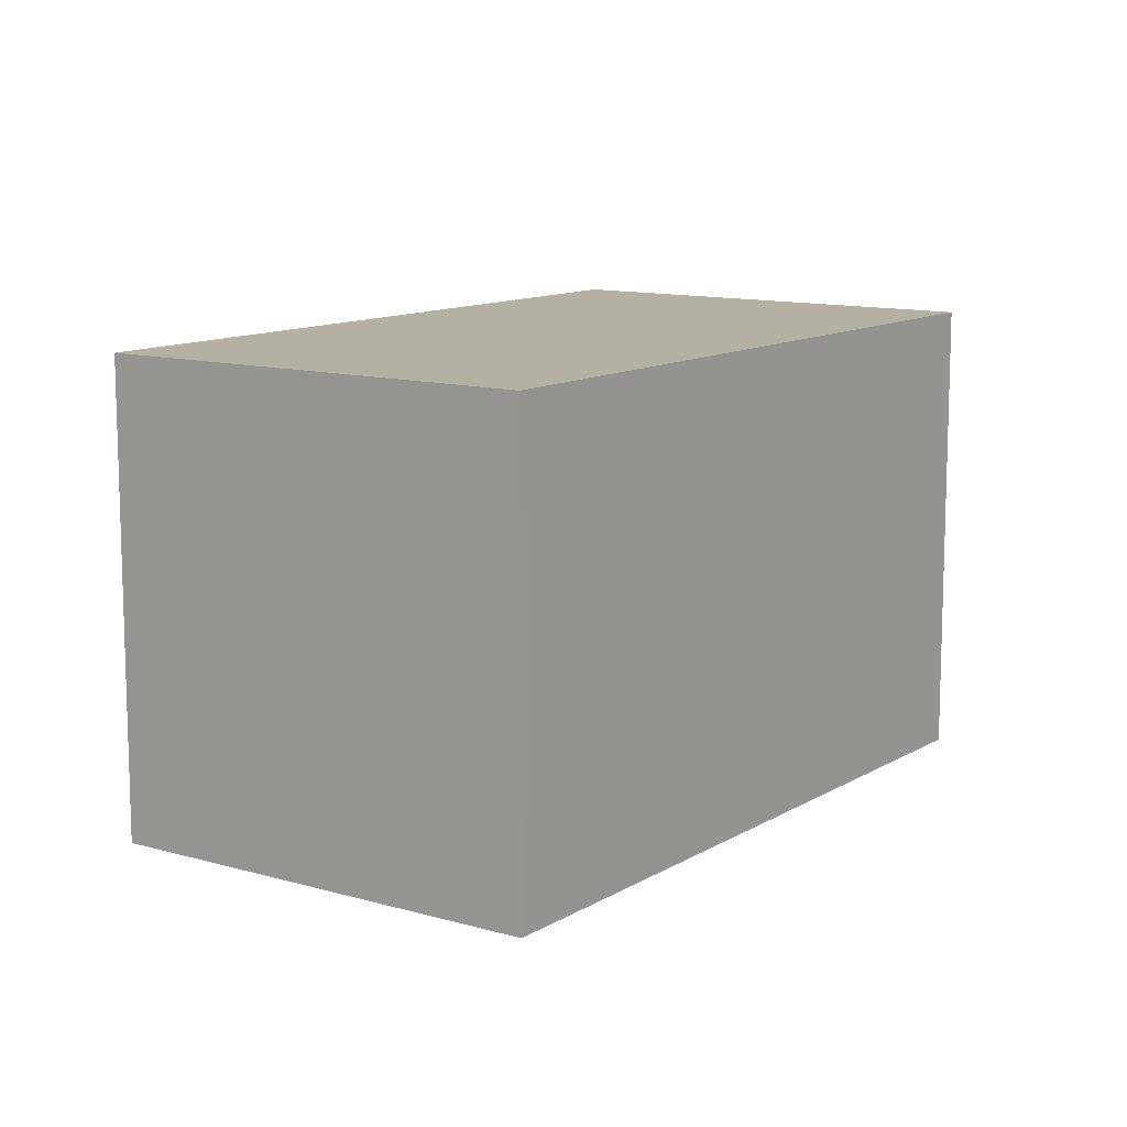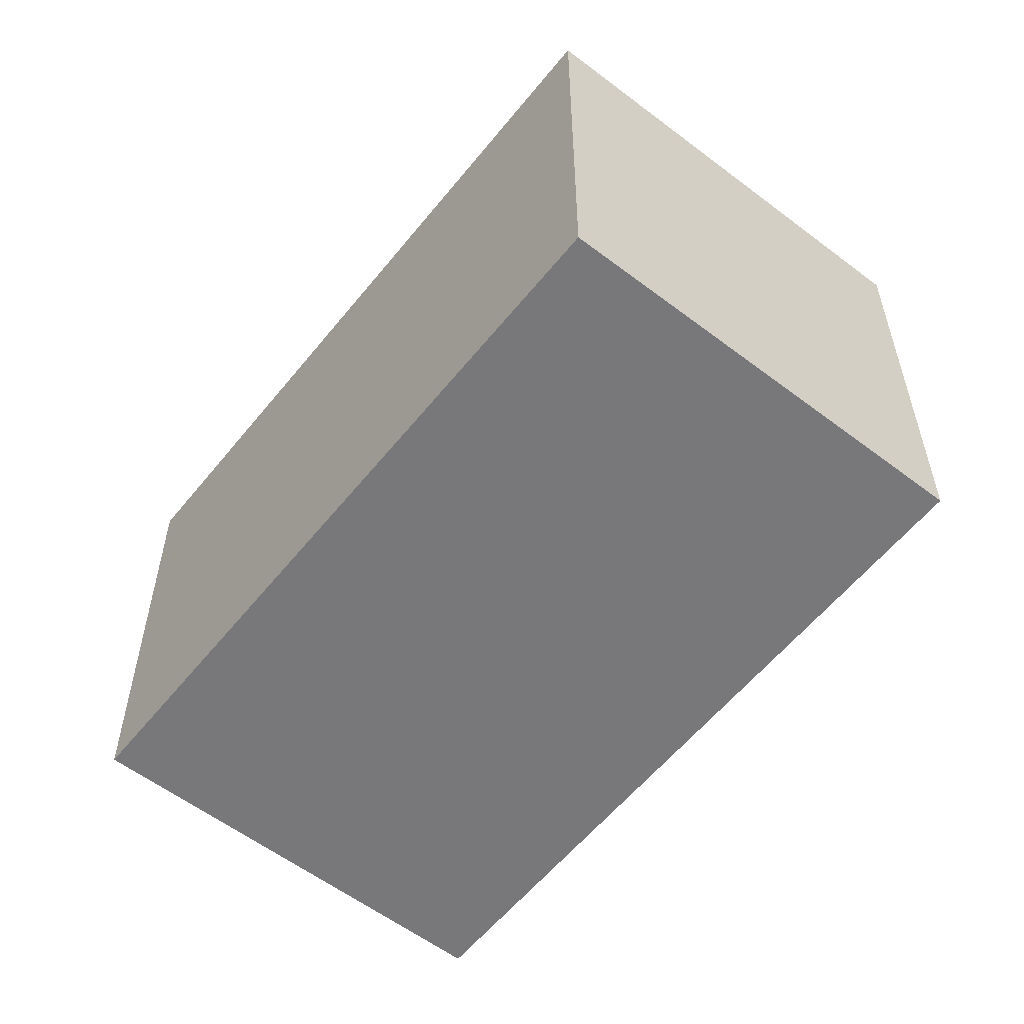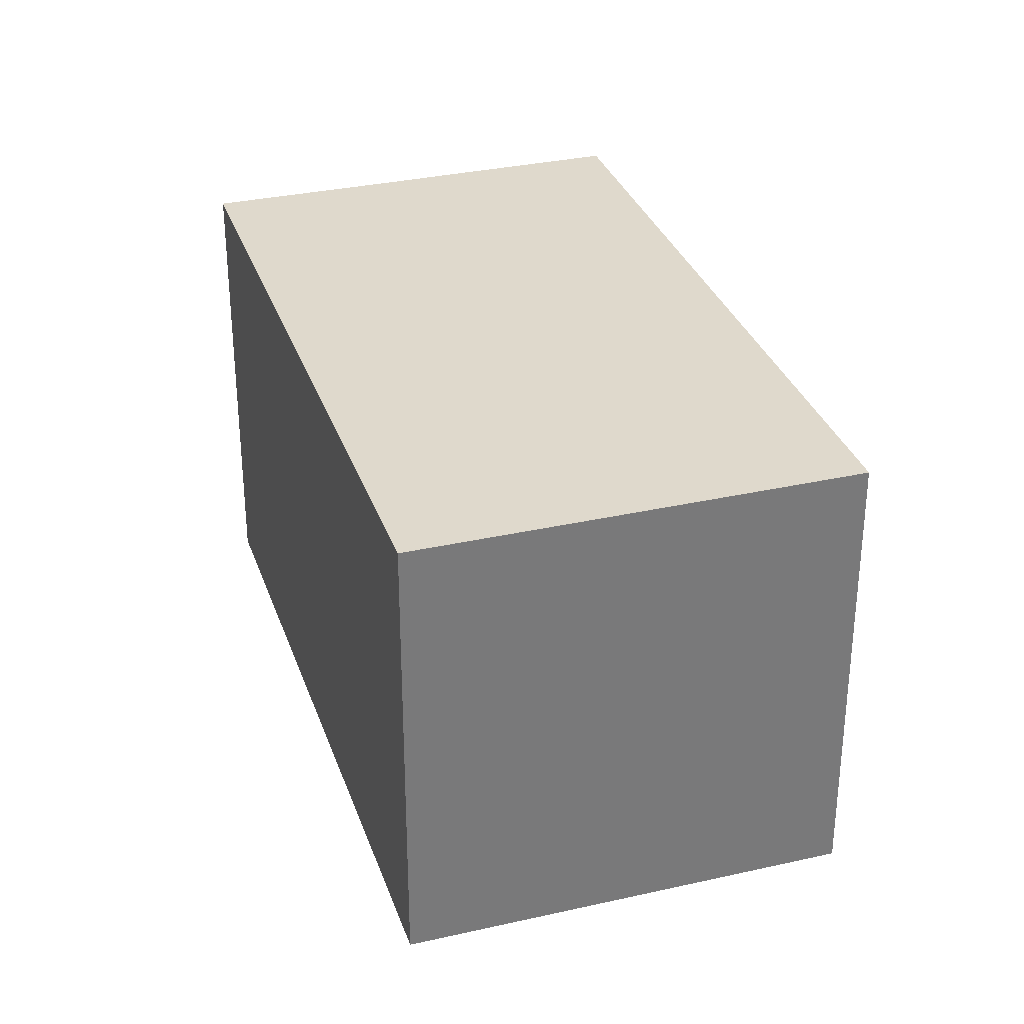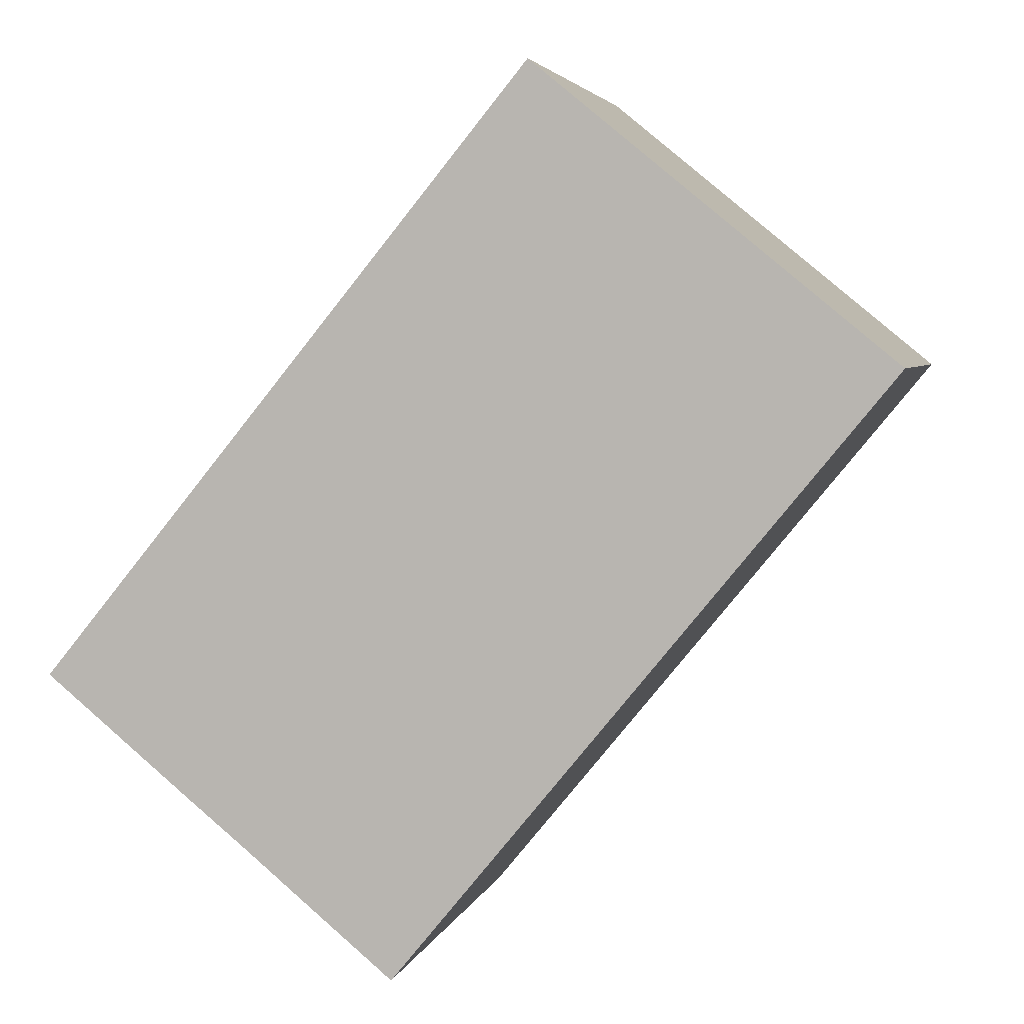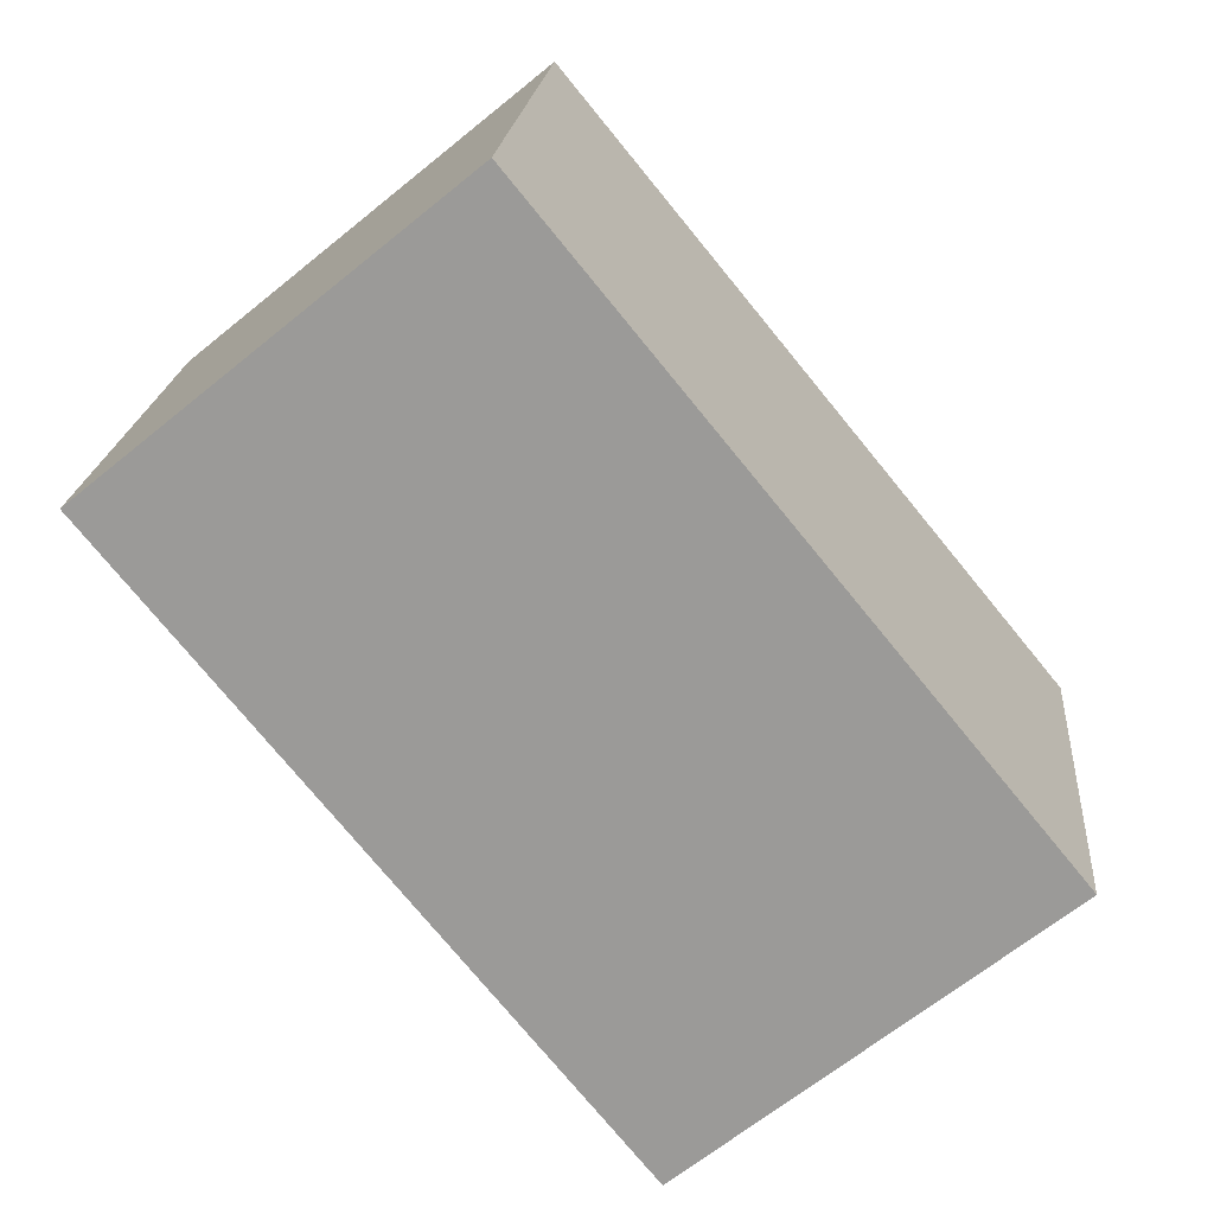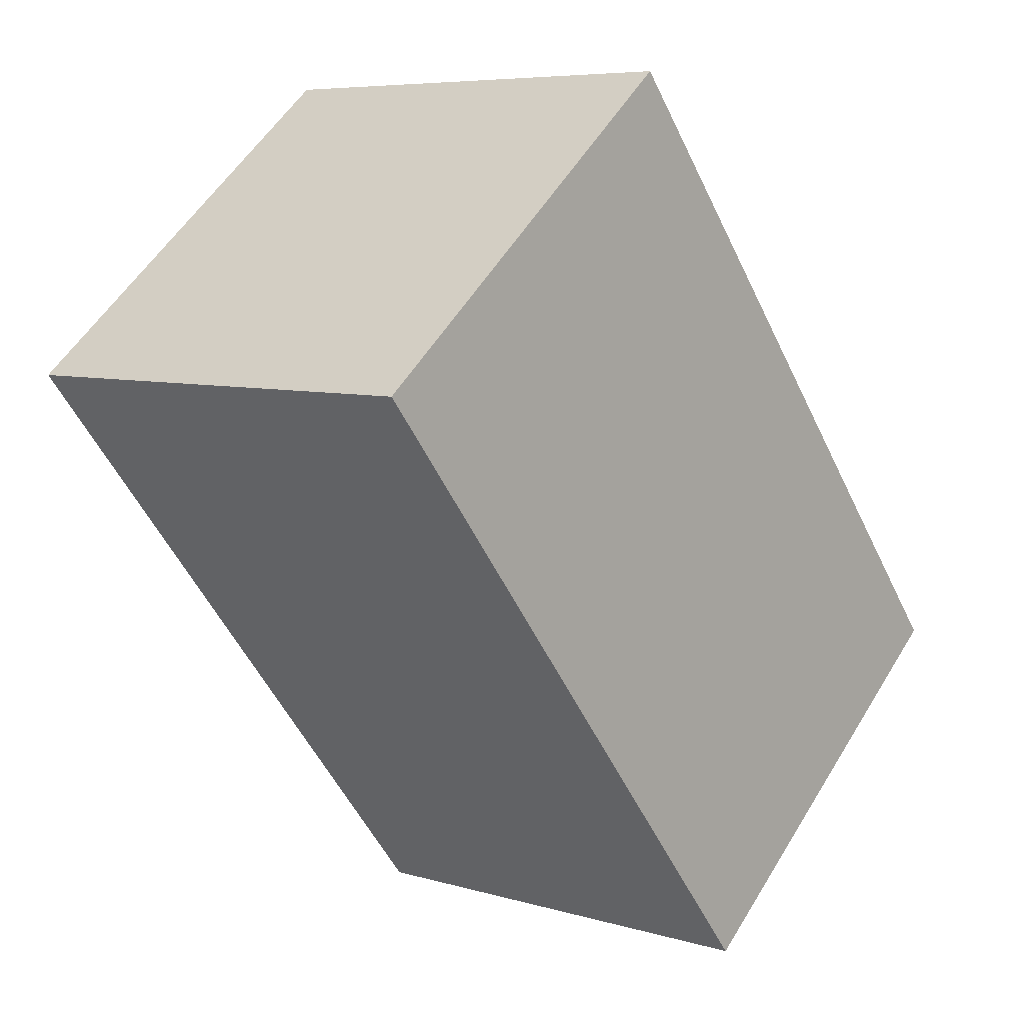
<metadata>
{"format":"obj","ext":"obj","renderer":"f3d","projection":"perspective","resolution":1024,"background":"white","views":[{"elev":11.4,"azim":175.8,"up":"+Y"},{"elev":-57.6,"azim":-77.7,"up":"+Y"},{"elev":32.3,"azim":-56.9,"up":"+Y"},{"elev":4.0,"azim":-167.2,"up":"+Z"},{"elev":19.7,"azim":4.9,"up":"+Z"},{"elev":6.7,"azim":-48.8,"up":"+Z"}]}
</metadata>
<code>
v  0 6.281 3.846e-16
v  8.658 6.281 -6.358
v  6.601 6.281 -8.057
v  9.492 6.281 -5.682
v  11.36 6.281 -4.146
v  4.766 6.281 3.907
v  11.36 2.539e-16 -4.146
v  6.601 4.933e-16 -8.057
v  9.492 3.479e-16 -5.682
v  8.658 3.893e-16 -6.358
v  0 0 0
v  4.766 -2.392e-16 3.907
g defaultobject
f 1 2 3
f 2 1 4
f 4 1 5
f 5 1 6
f 7 4 5
f 4 7 2
f 2 7 3
f 3 7 8
f 8 7 9
f 8 9 10
f 8 1 3
f 1 8 11
f 11 6 1
f 6 11 12
f 12 5 6
f 5 12 7
f 8 12 11
f 12 8 10
f 12 10 9
f 12 9 7

</code>
